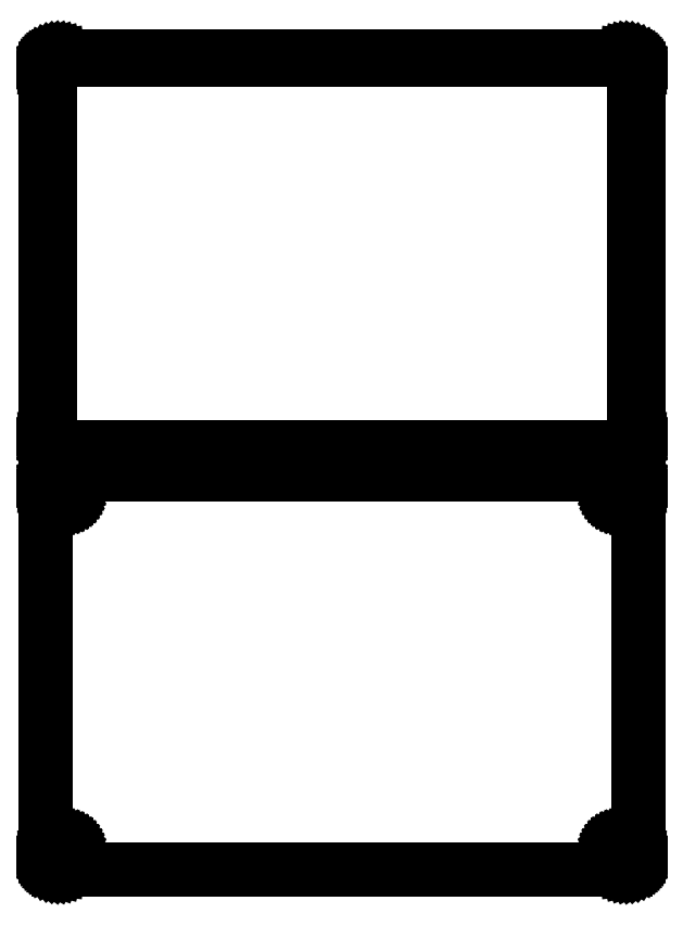
<metadata>
{"format":"dxf","ext":"dxf","renderer":"ezdxf+matplotlib","layout":"modelspace","background":"white","min_lineweight":24,"dpi":150}
</metadata>
<code>
0
SECTION
2
ENTITIES
0
LINE
8
0
10
108.4
20
243.1
11
109
21
243.2
0
LINE
8
0
10
109
20
243.2
11
109.6
21
243.5
0
LINE
8
0
10
109.6
20
243.5
11
110.2
21
243.8
0
LINE
8
0
10
110.2
20
243.8
11
110.7
21
244.1
0
LINE
8
0
10
110.7
20
244.1
11
111.1
21
244.6
0
LINE
8
0
10
111.1
20
244.6
11
111.5
21
245.1
0
LINE
8
0
10
111.5
20
245.1
11
111.9
21
245.6
0
LINE
8
0
10
111.9
20
245.6
11
112.1
21
246.2
0
LINE
8
0
10
112.1
20
246.2
11
112.3
21
246.8
0
LINE
8
0
10
112.3
20
246.8
11
112.5
21
247.4
0
LINE
8
0
10
112.5
20
247.4
11
112.5
21
248
0
LINE
8
0
10
112.5
20
248
11
112.5
21
388
0
LINE
8
0
10
112.5
20
388
11
112.5
21
388.6
0
LINE
8
0
10
112.5
20
388.6
11
112.3
21
389.2
0
LINE
8
0
10
112.3
20
389.2
11
112.1
21
389.8
0
LINE
8
0
10
112.1
20
389.8
11
111.9
21
390.4
0
LINE
8
0
10
111.9
20
390.4
11
111.5
21
390.9
0
LINE
8
0
10
111.5
20
390.9
11
111.1
21
391.4
0
LINE
8
0
10
111.1
20
391.4
11
110.7
21
391.9
0
LINE
8
0
10
110.7
20
391.9
11
110.2
21
392.2
0
LINE
8
0
10
110.2
20
392.2
11
109.6
21
392.5
0
LINE
8
0
10
109.6
20
392.5
11
109
21
392.8
0
LINE
8
0
10
109
20
392.8
11
108.4
21
392.9
0
LINE
8
0
10
108.4
20
392.9
11
107.8
21
393
0
LINE
8
0
10
107.8
20
393
11
-107.8
21
393
0
LINE
8
0
10
-107.8
20
393
11
-108.4
21
392.9
0
LINE
8
0
10
-108.4
20
392.9
11
-109
21
392.8
0
LINE
8
0
10
-109
20
392.8
11
-109.6
21
392.5
0
LINE
8
0
10
-109.6
20
392.5
11
-110.2
21
392.2
0
LINE
8
0
10
-110.2
20
392.2
11
-110.7
21
391.9
0
LINE
8
0
10
-110.7
20
391.9
11
-111.1
21
391.4
0
LINE
8
0
10
-111.1
20
391.4
11
-111.5
21
390.9
0
LINE
8
0
10
-111.5
20
390.9
11
-111.9
21
390.4
0
LINE
8
0
10
-111.9
20
390.4
11
-112.1
21
389.8
0
LINE
8
0
10
-112.1
20
389.8
11
-112.3
21
389.2
0
LINE
8
0
10
-112.3
20
389.2
11
-112.5
21
388.6
0
LINE
8
0
10
-112.5
20
388.6
11
-112.5
21
388
0
LINE
8
0
10
-112.5
20
388
11
-112.5
21
248
0
LINE
8
0
10
-112.5
20
248
11
-112.5
21
247.4
0
LINE
8
0
10
-112.5
20
247.4
11
-112.3
21
246.8
0
LINE
8
0
10
-112.3
20
246.8
11
-112.1
21
246.2
0
LINE
8
0
10
-112.1
20
246.2
11
-111.9
21
245.6
0
LINE
8
0
10
-111.9
20
245.6
11
-111.5
21
245.1
0
LINE
8
0
10
-111.5
20
245.1
11
-111.1
21
244.6
0
LINE
8
0
10
-111.1
20
244.6
11
-110.7
21
244.1
0
LINE
8
0
10
-110.7
20
244.1
11
-110.2
21
243.8
0
LINE
8
0
10
-110.2
20
243.8
11
-109.6
21
243.5
0
LINE
8
0
10
-109.6
20
243.5
11
-109
21
243.2
0
LINE
8
0
10
-109
20
243.2
11
-108.4
21
243.1
0
LINE
8
0
10
-108.4
20
243.1
11
-107.8
21
243
0
LINE
8
0
10
-107.8
20
243
11
107.8
21
243
0
LINE
8
0
10
107.8
20
243
11
108.4
21
243.1
0
LINE
8
0
10
-107.5
20
244.4
11
-108
21
244.4
0
LINE
8
0
10
-108
20
244.4
11
-108.4
21
244.6
0
LINE
8
0
10
-108.4
20
244.6
11
-108.9
21
244.7
0
LINE
8
0
10
-108.9
20
244.7
11
-109.3
21
245
0
LINE
8
0
10
-109.3
20
245
11
-109.7
21
245.3
0
LINE
8
0
10
-109.7
20
245.3
11
-110.1
21
245.6
0
LINE
8
0
10
-110.1
20
245.6
11
-110.4
21
246
0
LINE
8
0
10
-110.4
20
246
11
-110.6
21
246.4
0
LINE
8
0
10
-110.6
20
246.4
11
-110.8
21
246.8
0
LINE
8
0
10
-110.8
20
246.8
11
-111
21
247.3
0
LINE
8
0
10
-111
20
247.3
11
-111.1
21
247.8
0
LINE
8
0
10
-111.1
20
247.8
11
-111.1
21
248.2
0
LINE
8
0
10
-111.1
20
248.2
11
-111.1
21
387.8
0
LINE
8
0
10
-111.1
20
387.8
11
-111.1
21
388.2
0
LINE
8
0
10
-111.1
20
388.2
11
-111
21
388.7
0
LINE
8
0
10
-111
20
388.7
11
-110.8
21
389.2
0
LINE
8
0
10
-110.8
20
389.2
11
-110.6
21
389.6
0
LINE
8
0
10
-110.6
20
389.6
11
-110.4
21
390
0
LINE
8
0
10
-110.4
20
390
11
-110.1
21
390.4
0
LINE
8
0
10
-110.1
20
390.4
11
-109.7
21
390.7
0
LINE
8
0
10
-109.7
20
390.7
11
-109.3
21
391
0
LINE
8
0
10
-109.3
20
391
11
-108.9
21
391.3
0
LINE
8
0
10
-108.9
20
391.3
11
-108.4
21
391.4
0
LINE
8
0
10
-108.4
20
391.4
11
-108
21
391.6
0
LINE
8
0
10
-108
20
391.6
11
-107.5
21
391.6
0
LINE
8
0
10
-107.5
20
391.6
11
107.5
21
391.6
0
LINE
8
0
10
107.5
20
391.6
11
108
21
391.6
0
LINE
8
0
10
108
20
391.6
11
108.4
21
391.4
0
LINE
8
0
10
108.4
20
391.4
11
108.9
21
391.3
0
LINE
8
0
10
108.9
20
391.3
11
109.3
21
391
0
LINE
8
0
10
109.3
20
391
11
109.7
21
390.7
0
LINE
8
0
10
109.7
20
390.7
11
110.1
21
390.4
0
LINE
8
0
10
110.1
20
390.4
11
110.4
21
390
0
LINE
8
0
10
110.4
20
390
11
110.6
21
389.6
0
LINE
8
0
10
110.6
20
389.6
11
110.8
21
389.2
0
LINE
8
0
10
110.8
20
389.2
11
111
21
388.7
0
LINE
8
0
10
111
20
388.7
11
111.1
21
388.2
0
LINE
8
0
10
111.1
20
388.2
11
111.1
21
387.8
0
LINE
8
0
10
111.1
20
387.8
11
111.1
21
248.2
0
LINE
8
0
10
111.1
20
248.2
11
111.1
21
247.8
0
LINE
8
0
10
111.1
20
247.8
11
111
21
247.3
0
LINE
8
0
10
111
20
247.3
11
110.8
21
246.8
0
LINE
8
0
10
110.8
20
246.8
11
110.6
21
246.4
0
LINE
8
0
10
110.6
20
246.4
11
110.4
21
246
0
LINE
8
0
10
110.4
20
246
11
110.1
21
245.6
0
LINE
8
0
10
110.1
20
245.6
11
109.7
21
245.3
0
LINE
8
0
10
109.7
20
245.3
11
109.3
21
245
0
LINE
8
0
10
109.3
20
245
11
108.9
21
244.7
0
LINE
8
0
10
108.9
20
244.7
11
108.4
21
244.6
0
LINE
8
0
10
108.4
20
244.6
11
108
21
244.4
0
LINE
8
0
10
108
20
244.4
11
107.5
21
244.4
0
LINE
8
0
10
107.5
20
244.4
11
-107.5
21
244.4
0
LINE
8
0
10
108.4
20
84.09
11
109
21
84.24
0
LINE
8
0
10
109
20
84.24
11
109.6
21
84.48
0
LINE
8
0
10
109.6
20
84.48
11
110.2
21
84.78
0
LINE
8
0
10
110.2
20
84.78
11
110.7
21
85.15
0
LINE
8
0
10
110.7
20
85.15
11
111.1
21
85.58
0
LINE
8
0
10
111.1
20
85.58
11
111.5
21
86.06
0
LINE
8
0
10
111.5
20
86.06
11
111.9
21
86.59
0
LINE
8
0
10
111.9
20
86.59
11
112.1
21
87.16
0
LINE
8
0
10
112.1
20
87.16
11
112.3
21
87.76
0
LINE
8
0
10
112.3
20
87.76
11
112.5
21
88.37
0
LINE
8
0
10
112.5
20
88.37
11
112.5
21
89
0
LINE
8
0
10
112.5
20
89
11
112.5
21
229
0
LINE
8
0
10
112.5
20
229
11
112.5
21
229.6
0
LINE
8
0
10
112.5
20
229.6
11
112.3
21
230.2
0
LINE
8
0
10
112.3
20
230.2
11
112.1
21
230.8
0
LINE
8
0
10
112.1
20
230.8
11
111.9
21
231.4
0
LINE
8
0
10
111.9
20
231.4
11
111.5
21
231.9
0
LINE
8
0
10
111.5
20
231.9
11
111.1
21
232.4
0
LINE
8
0
10
111.1
20
232.4
11
110.7
21
232.9
0
LINE
8
0
10
110.7
20
232.9
11
110.2
21
233.2
0
LINE
8
0
10
110.2
20
233.2
11
109.6
21
233.5
0
LINE
8
0
10
109.6
20
233.5
11
109
21
233.8
0
LINE
8
0
10
109
20
233.8
11
108.4
21
233.9
0
LINE
8
0
10
108.4
20
233.9
11
107.8
21
234
0
LINE
8
0
10
107.8
20
234
11
-107.8
21
234
0
LINE
8
0
10
-107.8
20
234
11
-108.4
21
233.9
0
LINE
8
0
10
-108.4
20
233.9
11
-109
21
233.8
0
LINE
8
0
10
-109
20
233.8
11
-109.6
21
233.5
0
LINE
8
0
10
-109.6
20
233.5
11
-110.2
21
233.2
0
LINE
8
0
10
-110.2
20
233.2
11
-110.7
21
232.9
0
LINE
8
0
10
-110.7
20
232.9
11
-111.1
21
232.4
0
LINE
8
0
10
-111.1
20
232.4
11
-111.5
21
231.9
0
LINE
8
0
10
-111.5
20
231.9
11
-111.9
21
231.4
0
LINE
8
0
10
-111.9
20
231.4
11
-112.1
21
230.8
0
LINE
8
0
10
-112.1
20
230.8
11
-112.3
21
230.2
0
LINE
8
0
10
-112.3
20
230.2
11
-112.5
21
229.6
0
LINE
8
0
10
-112.5
20
229.6
11
-112.5
21
229
0
LINE
8
0
10
-112.5
20
229
11
-112.5
21
89
0
LINE
8
0
10
-112.5
20
89
11
-112.5
21
88.37
0
LINE
8
0
10
-112.5
20
88.37
11
-112.3
21
87.76
0
LINE
8
0
10
-112.3
20
87.76
11
-112.1
21
87.16
0
LINE
8
0
10
-112.1
20
87.16
11
-111.9
21
86.59
0
LINE
8
0
10
-111.9
20
86.59
11
-111.5
21
86.06
0
LINE
8
0
10
-111.5
20
86.06
11
-111.1
21
85.58
0
LINE
8
0
10
-111.1
20
85.58
11
-110.7
21
85.15
0
LINE
8
0
10
-110.7
20
85.15
11
-110.2
21
84.78
0
LINE
8
0
10
-110.2
20
84.78
11
-109.6
21
84.48
0
LINE
8
0
10
-109.6
20
84.48
11
-109
21
84.24
0
LINE
8
0
10
-109
20
84.24
11
-108.4
21
84.09
0
LINE
8
0
10
-108.4
20
84.09
11
-107.8
21
84.01
0
LINE
8
0
10
-107.8
20
84.01
11
107.8
21
84.01
0
LINE
8
0
10
107.8
20
84.01
11
108.4
21
84.09
0
LINE
8
0
10
-105.1
20
224.7
11
-105.3
21
224.7
0
LINE
8
0
10
-105.3
20
224.7
11
-105.6
21
224.8
0
LINE
8
0
10
-105.6
20
224.8
11
-105.8
21
224.9
0
LINE
8
0
10
-105.8
20
224.9
11
-106
21
225
0
LINE
8
0
10
-106
20
225
11
-106.1
21
225.1
0
LINE
8
0
10
-106.1
20
225.1
11
-106.3
21
225.3
0
LINE
8
0
10
-106.3
20
225.3
11
-106.5
21
225.4
0
LINE
8
0
10
-106.5
20
225.4
11
-106.6
21
225.6
0
LINE
8
0
10
-106.6
20
225.6
11
-106.7
21
225.8
0
LINE
8
0
10
-106.7
20
225.8
11
-106.7
21
226.1
0
LINE
8
0
10
-106.7
20
226.1
11
-106.8
21
226.3
0
LINE
8
0
10
-106.8
20
226.3
11
-106.8
21
226.5
0
LINE
8
0
10
-106.8
20
226.5
11
-106.8
21
226.7
0
LINE
8
0
10
-106.8
20
226.7
11
-106.7
21
226.9
0
LINE
8
0
10
-106.7
20
226.9
11
-106.7
21
227.2
0
LINE
8
0
10
-106.7
20
227.2
11
-106.6
21
227.4
0
LINE
8
0
10
-106.6
20
227.4
11
-106.5
21
227.6
0
LINE
8
0
10
-106.5
20
227.6
11
-106.3
21
227.7
0
LINE
8
0
10
-106.3
20
227.7
11
-106.1
21
227.9
0
LINE
8
0
10
-106.1
20
227.9
11
-106
21
228
0
LINE
8
0
10
-106
20
228
11
-105.8
21
228.1
0
LINE
8
0
10
-105.8
20
228.1
11
-105.6
21
228.2
0
LINE
8
0
10
-105.6
20
228.2
11
-105.3
21
228.3
0
LINE
8
0
10
-105.3
20
228.3
11
-105.1
21
228.3
0
LINE
8
0
10
-105.1
20
228.3
11
-104.9
21
228.3
0
LINE
8
0
10
-104.9
20
228.3
11
-104.7
21
228.3
0
LINE
8
0
10
-104.7
20
228.3
11
-104.4
21
228.2
0
LINE
8
0
10
-104.4
20
228.2
11
-104.2
21
228.1
0
LINE
8
0
10
-104.2
20
228.1
11
-104
21
228
0
LINE
8
0
10
-104
20
228
11
-103.9
21
227.9
0
LINE
8
0
10
-103.9
20
227.9
11
-103.7
21
227.7
0
LINE
8
0
10
-103.7
20
227.7
11
-103.5
21
227.6
0
LINE
8
0
10
-103.5
20
227.6
11
-103.4
21
227.4
0
LINE
8
0
10
-103.4
20
227.4
11
-103.3
21
227.2
0
LINE
8
0
10
-103.3
20
227.2
11
-103.3
21
226.9
0
LINE
8
0
10
-103.3
20
226.9
11
-103.2
21
226.7
0
LINE
8
0
10
-103.2
20
226.7
11
-103.2
21
226.5
0
LINE
8
0
10
-103.2
20
226.5
11
-103.2
21
226.3
0
LINE
8
0
10
-103.2
20
226.3
11
-103.3
21
226.1
0
LINE
8
0
10
-103.3
20
226.1
11
-103.3
21
225.8
0
LINE
8
0
10
-103.3
20
225.8
11
-103.4
21
225.6
0
LINE
8
0
10
-103.4
20
225.6
11
-103.5
21
225.4
0
LINE
8
0
10
-103.5
20
225.4
11
-103.7
21
225.3
0
LINE
8
0
10
-103.7
20
225.3
11
-103.9
21
225.1
0
LINE
8
0
10
-103.9
20
225.1
11
-104
21
225
0
LINE
8
0
10
-104
20
225
11
-104.2
21
224.9
0
LINE
8
0
10
-104.2
20
224.9
11
-104.4
21
224.8
0
LINE
8
0
10
-104.4
20
224.8
11
-104.7
21
224.7
0
LINE
8
0
10
-104.7
20
224.7
11
-104.9
21
224.7
0
LINE
8
0
10
-104.9
20
224.7
11
-105.1
21
224.7
0
LINE
8
0
10
104.9
20
224.7
11
104.7
21
224.7
0
LINE
8
0
10
104.7
20
224.7
11
104.4
21
224.8
0
LINE
8
0
10
104.4
20
224.8
11
104.2
21
224.9
0
LINE
8
0
10
104.2
20
224.9
11
104
21
225
0
LINE
8
0
10
104
20
225
11
103.9
21
225.1
0
LINE
8
0
10
103.9
20
225.1
11
103.7
21
225.3
0
LINE
8
0
10
103.7
20
225.3
11
103.5
21
225.4
0
LINE
8
0
10
103.5
20
225.4
11
103.4
21
225.6
0
LINE
8
0
10
103.4
20
225.6
11
103.3
21
225.8
0
LINE
8
0
10
103.3
20
225.8
11
103.3
21
226.1
0
LINE
8
0
10
103.3
20
226.1
11
103.2
21
226.3
0
LINE
8
0
10
103.2
20
226.3
11
103.2
21
226.5
0
LINE
8
0
10
103.2
20
226.5
11
103.2
21
226.7
0
LINE
8
0
10
103.2
20
226.7
11
103.3
21
226.9
0
LINE
8
0
10
103.3
20
226.9
11
103.3
21
227.2
0
LINE
8
0
10
103.3
20
227.2
11
103.4
21
227.4
0
LINE
8
0
10
103.4
20
227.4
11
103.5
21
227.6
0
LINE
8
0
10
103.5
20
227.6
11
103.7
21
227.7
0
LINE
8
0
10
103.7
20
227.7
11
103.9
21
227.9
0
LINE
8
0
10
103.9
20
227.9
11
104
21
228
0
LINE
8
0
10
104
20
228
11
104.2
21
228.1
0
LINE
8
0
10
104.2
20
228.1
11
104.4
21
228.2
0
LINE
8
0
10
104.4
20
228.2
11
104.7
21
228.3
0
LINE
8
0
10
104.7
20
228.3
11
104.9
21
228.3
0
LINE
8
0
10
104.9
20
228.3
11
105.1
21
228.3
0
LINE
8
0
10
105.1
20
228.3
11
105.3
21
228.3
0
LINE
8
0
10
105.3
20
228.3
11
105.6
21
228.2
0
LINE
8
0
10
105.6
20
228.2
11
105.8
21
228.1
0
LINE
8
0
10
105.8
20
228.1
11
106
21
228
0
LINE
8
0
10
106
20
228
11
106.1
21
227.9
0
LINE
8
0
10
106.1
20
227.9
11
106.3
21
227.7
0
LINE
8
0
10
106.3
20
227.7
11
106.5
21
227.6
0
LINE
8
0
10
106.5
20
227.6
11
106.6
21
227.4
0
LINE
8
0
10
106.6
20
227.4
11
106.7
21
227.2
0
LINE
8
0
10
106.7
20
227.2
11
106.7
21
226.9
0
LINE
8
0
10
106.7
20
226.9
11
106.8
21
226.7
0
LINE
8
0
10
106.8
20
226.7
11
106.8
21
226.5
0
LINE
8
0
10
106.8
20
226.5
11
106.8
21
226.3
0
LINE
8
0
10
106.8
20
226.3
11
106.7
21
226.1
0
LINE
8
0
10
106.7
20
226.1
11
106.7
21
225.8
0
LINE
8
0
10
106.7
20
225.8
11
106.6
21
225.6
0
LINE
8
0
10
106.6
20
225.6
11
106.5
21
225.4
0
LINE
8
0
10
106.5
20
225.4
11
106.3
21
225.3
0
LINE
8
0
10
106.3
20
225.3
11
106.1
21
225.1
0
LINE
8
0
10
106.1
20
225.1
11
106
21
225
0
LINE
8
0
10
106
20
225
11
105.8
21
224.9
0
LINE
8
0
10
105.8
20
224.9
11
105.6
21
224.8
0
LINE
8
0
10
105.6
20
224.8
11
105.3
21
224.7
0
LINE
8
0
10
105.3
20
224.7
11
105.1
21
224.7
0
LINE
8
0
10
105.1
20
224.7
11
104.9
21
224.7
0
LINE
8
0
10
-105.1
20
89.7
11
-105.3
21
89.73
0
LINE
8
0
10
-105.3
20
89.73
11
-105.6
21
89.79
0
LINE
8
0
10
-105.6
20
89.79
11
-105.8
21
89.87
0
LINE
8
0
10
-105.8
20
89.87
11
-106
21
89.98
0
LINE
8
0
10
-106
20
89.98
11
-106.1
21
90.11
0
LINE
8
0
10
-106.1
20
90.11
11
-106.3
21
90.27
0
LINE
8
0
10
-106.3
20
90.27
11
-106.5
21
90.44
0
LINE
8
0
10
-106.5
20
90.44
11
-106.6
21
90.63
0
LINE
8
0
10
-106.6
20
90.63
11
-106.7
21
90.84
0
LINE
8
0
10
-106.7
20
90.84
11
-106.7
21
91.05
0
LINE
8
0
10
-106.7
20
91.05
11
-106.8
21
91.27
0
LINE
8
0
10
-106.8
20
91.27
11
-106.8
21
91.5
0
LINE
8
0
10
-106.8
20
91.5
11
-106.8
21
91.73
0
LINE
8
0
10
-106.8
20
91.73
11
-106.7
21
91.95
0
LINE
8
0
10
-106.7
20
91.95
11
-106.7
21
92.16
0
LINE
8
0
10
-106.7
20
92.16
11
-106.6
21
92.37
0
LINE
8
0
10
-106.6
20
92.37
11
-106.5
21
92.56
0
LINE
8
0
10
-106.5
20
92.56
11
-106.3
21
92.73
0
LINE
8
0
10
-106.3
20
92.73
11
-106.1
21
92.89
0
LINE
8
0
10
-106.1
20
92.89
11
-106
21
93.02
0
LINE
8
0
10
-106
20
93.02
11
-105.8
21
93.13
0
LINE
8
0
10
-105.8
20
93.13
11
-105.6
21
93.21
0
LINE
8
0
10
-105.6
20
93.21
11
-105.3
21
93.27
0
LINE
8
0
10
-105.3
20
93.27
11
-105.1
21
93.3
0
LINE
8
0
10
-105.1
20
93.3
11
-104.9
21
93.3
0
LINE
8
0
10
-104.9
20
93.3
11
-104.7
21
93.27
0
LINE
8
0
10
-104.7
20
93.27
11
-104.4
21
93.21
0
LINE
8
0
10
-104.4
20
93.21
11
-104.2
21
93.13
0
LINE
8
0
10
-104.2
20
93.13
11
-104
21
93.02
0
LINE
8
0
10
-104
20
93.02
11
-103.9
21
92.89
0
LINE
8
0
10
-103.9
20
92.89
11
-103.7
21
92.73
0
LINE
8
0
10
-103.7
20
92.73
11
-103.5
21
92.56
0
LINE
8
0
10
-103.5
20
92.56
11
-103.4
21
92.37
0
LINE
8
0
10
-103.4
20
92.37
11
-103.3
21
92.16
0
LINE
8
0
10
-103.3
20
92.16
11
-103.3
21
91.95
0
LINE
8
0
10
-103.3
20
91.95
11
-103.2
21
91.73
0
LINE
8
0
10
-103.2
20
91.73
11
-103.2
21
91.5
0
LINE
8
0
10
-103.2
20
91.5
11
-103.2
21
91.27
0
LINE
8
0
10
-103.2
20
91.27
11
-103.3
21
91.05
0
LINE
8
0
10
-103.3
20
91.05
11
-103.3
21
90.84
0
LINE
8
0
10
-103.3
20
90.84
11
-103.4
21
90.63
0
LINE
8
0
10
-103.4
20
90.63
11
-103.5
21
90.44
0
LINE
8
0
10
-103.5
20
90.44
11
-103.7
21
90.27
0
LINE
8
0
10
-103.7
20
90.27
11
-103.9
21
90.11
0
LINE
8
0
10
-103.9
20
90.11
11
-104
21
89.98
0
LINE
8
0
10
-104
20
89.98
11
-104.2
21
89.87
0
LINE
8
0
10
-104.2
20
89.87
11
-104.4
21
89.79
0
LINE
8
0
10
-104.4
20
89.79
11
-104.7
21
89.73
0
LINE
8
0
10
-104.7
20
89.73
11
-104.9
21
89.7
0
LINE
8
0
10
-104.9
20
89.7
11
-105.1
21
89.7
0
LINE
8
0
10
104.9
20
89.7
11
104.7
21
89.73
0
LINE
8
0
10
104.7
20
89.73
11
104.4
21
89.79
0
LINE
8
0
10
104.4
20
89.79
11
104.2
21
89.87
0
LINE
8
0
10
104.2
20
89.87
11
104
21
89.98
0
LINE
8
0
10
104
20
89.98
11
103.9
21
90.11
0
LINE
8
0
10
103.9
20
90.11
11
103.7
21
90.27
0
LINE
8
0
10
103.7
20
90.27
11
103.5
21
90.44
0
LINE
8
0
10
103.5
20
90.44
11
103.4
21
90.63
0
LINE
8
0
10
103.4
20
90.63
11
103.3
21
90.84
0
LINE
8
0
10
103.3
20
90.84
11
103.3
21
91.05
0
LINE
8
0
10
103.3
20
91.05
11
103.2
21
91.27
0
LINE
8
0
10
103.2
20
91.27
11
103.2
21
91.5
0
LINE
8
0
10
103.2
20
91.5
11
103.2
21
91.73
0
LINE
8
0
10
103.2
20
91.73
11
103.3
21
91.95
0
LINE
8
0
10
103.3
20
91.95
11
103.3
21
92.16
0
LINE
8
0
10
103.3
20
92.16
11
103.4
21
92.37
0
LINE
8
0
10
103.4
20
92.37
11
103.5
21
92.56
0
LINE
8
0
10
103.5
20
92.56
11
103.7
21
92.73
0
LINE
8
0
10
103.7
20
92.73
11
103.9
21
92.89
0
LINE
8
0
10
103.9
20
92.89
11
104
21
93.02
0
LINE
8
0
10
104
20
93.02
11
104.2
21
93.13
0
LINE
8
0
10
104.2
20
93.13
11
104.4
21
93.21
0
LINE
8
0
10
104.4
20
93.21
11
104.7
21
93.27
0
LINE
8
0
10
104.7
20
93.27
11
104.9
21
93.3
0
LINE
8
0
10
104.9
20
93.3
11
105.1
21
93.3
0
LINE
8
0
10
105.1
20
93.3
11
105.3
21
93.27
0
LINE
8
0
10
105.3
20
93.27
11
105.6
21
93.21
0
LINE
8
0
10
105.6
20
93.21
11
105.8
21
93.13
0
LINE
8
0
10
105.8
20
93.13
11
106
21
93.02
0
LINE
8
0
10
106
20
93.02
11
106.1
21
92.89
0
LINE
8
0
10
106.1
20
92.89
11
106.3
21
92.73
0
LINE
8
0
10
106.3
20
92.73
11
106.5
21
92.56
0
LINE
8
0
10
106.5
20
92.56
11
106.6
21
92.37
0
LINE
8
0
10
106.6
20
92.37
11
106.7
21
92.16
0
LINE
8
0
10
106.7
20
92.16
11
106.7
21
91.95
0
LINE
8
0
10
106.7
20
91.95
11
106.8
21
91.73
0
LINE
8
0
10
106.8
20
91.73
11
106.8
21
91.5
0
LINE
8
0
10
106.8
20
91.5
11
106.8
21
91.27
0
LINE
8
0
10
106.8
20
91.27
11
106.7
21
91.05
0
LINE
8
0
10
106.7
20
91.05
11
106.7
21
90.84
0
LINE
8
0
10
106.7
20
90.84
11
106.6
21
90.63
0
LINE
8
0
10
106.6
20
90.63
11
106.5
21
90.44
0
LINE
8
0
10
106.5
20
90.44
11
106.3
21
90.27
0
LINE
8
0
10
106.3
20
90.27
11
106.1
21
90.11
0
LINE
8
0
10
106.1
20
90.11
11
106
21
89.98
0
LINE
8
0
10
106
20
89.98
11
105.8
21
89.87
0
LINE
8
0
10
105.8
20
89.87
11
105.6
21
89.79
0
LINE
8
0
10
105.6
20
89.79
11
105.3
21
89.73
0
LINE
8
0
10
105.3
20
89.73
11
105.1
21
89.7
0
LINE
8
0
10
105.1
20
89.7
11
104.9
21
89.7
0
ENDSEC
0
EOF

</code>
